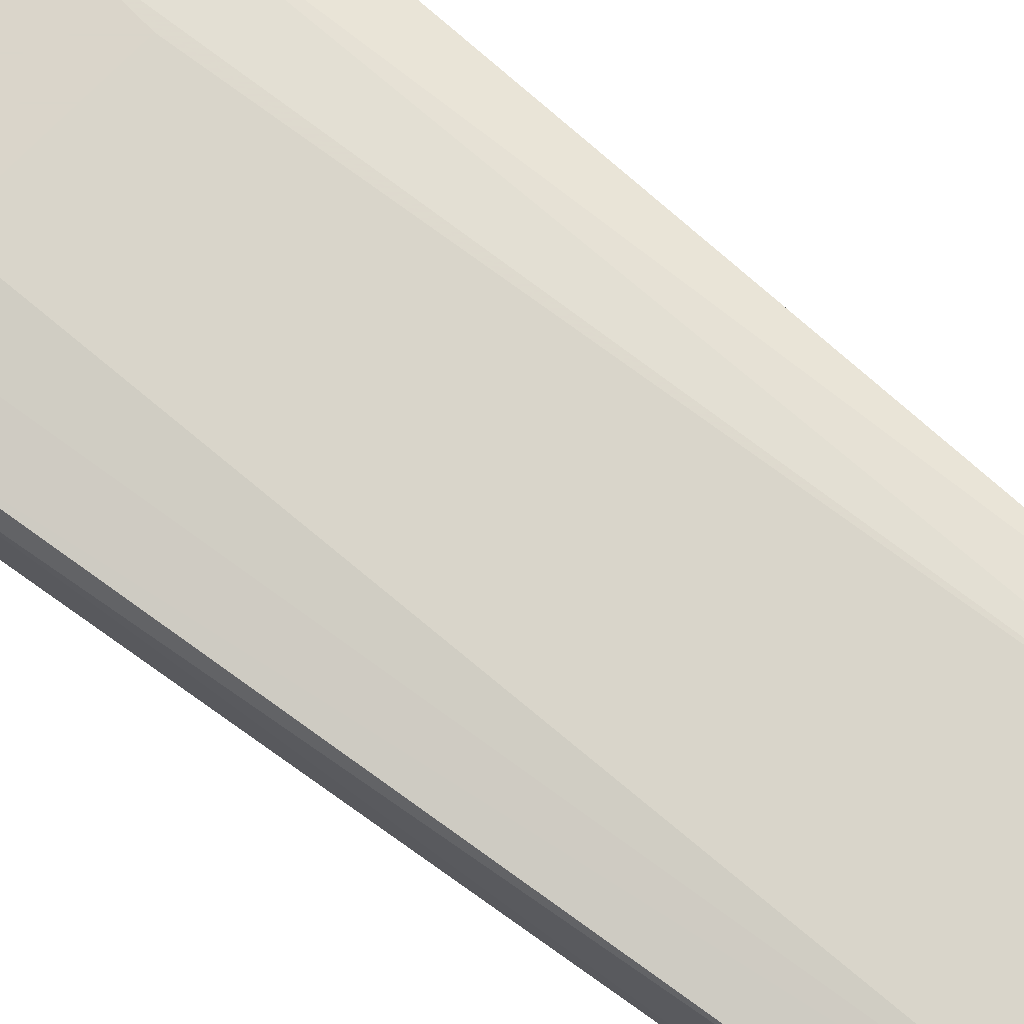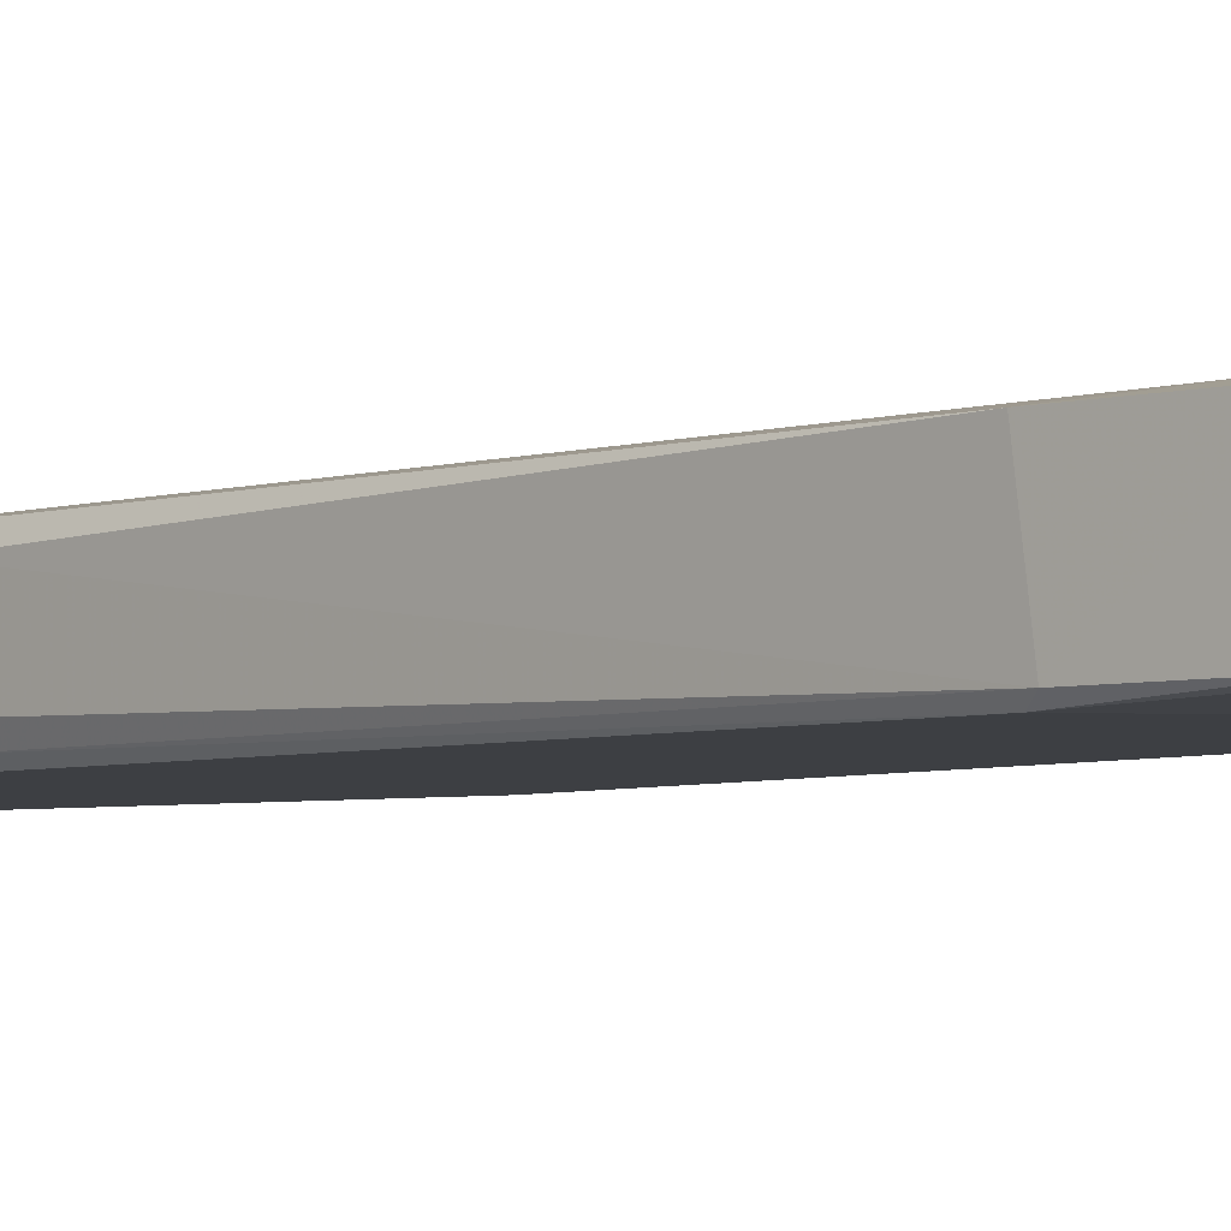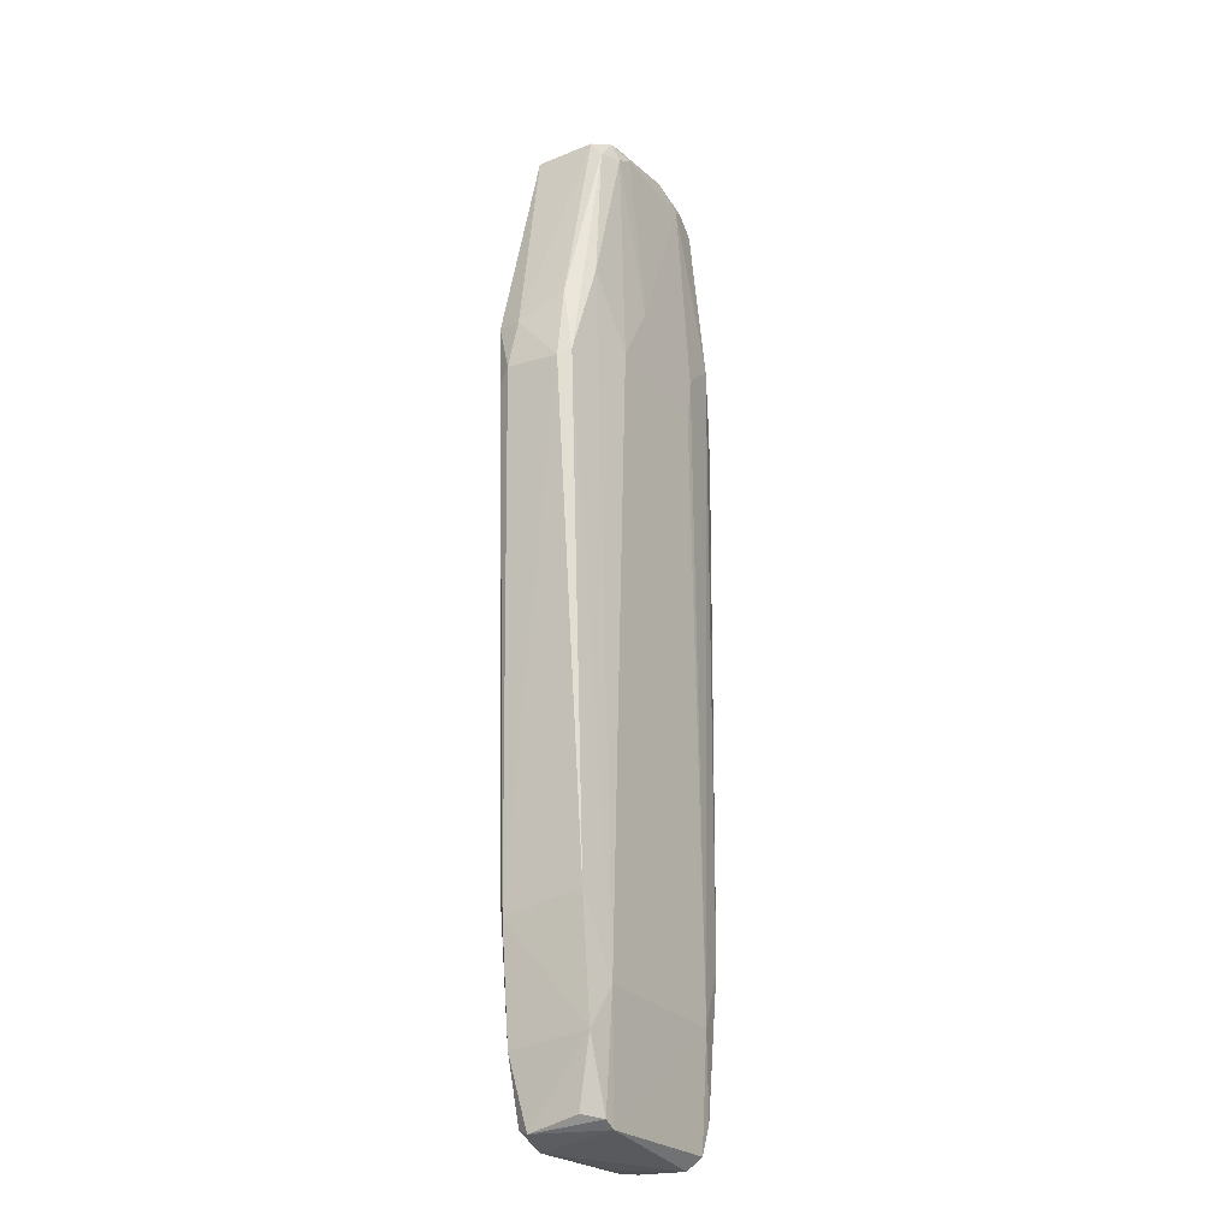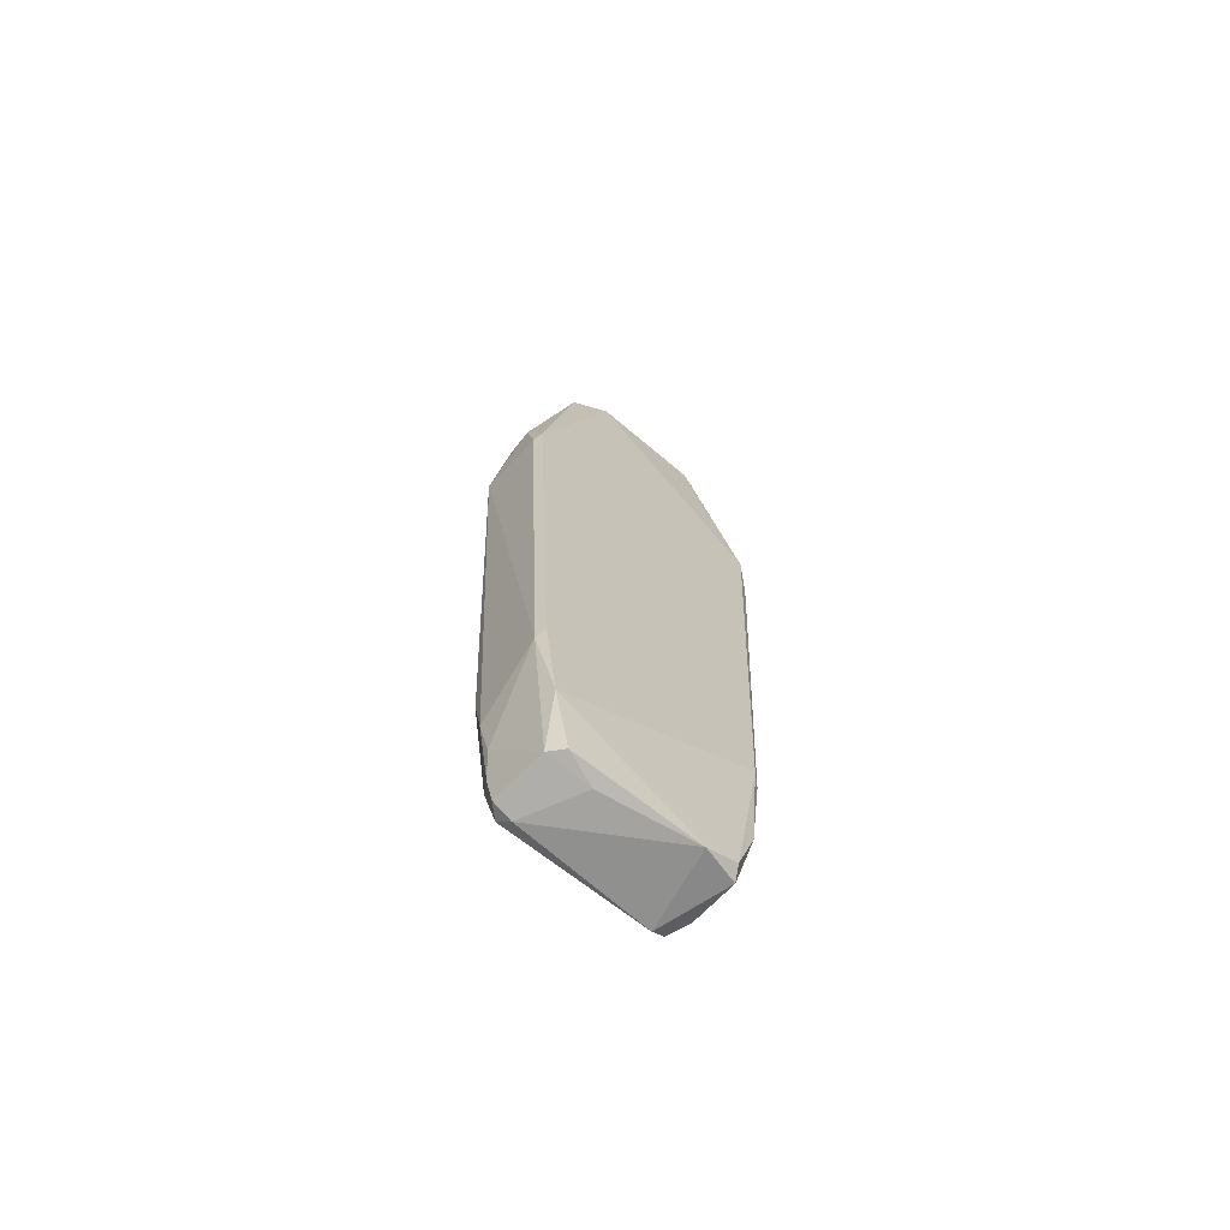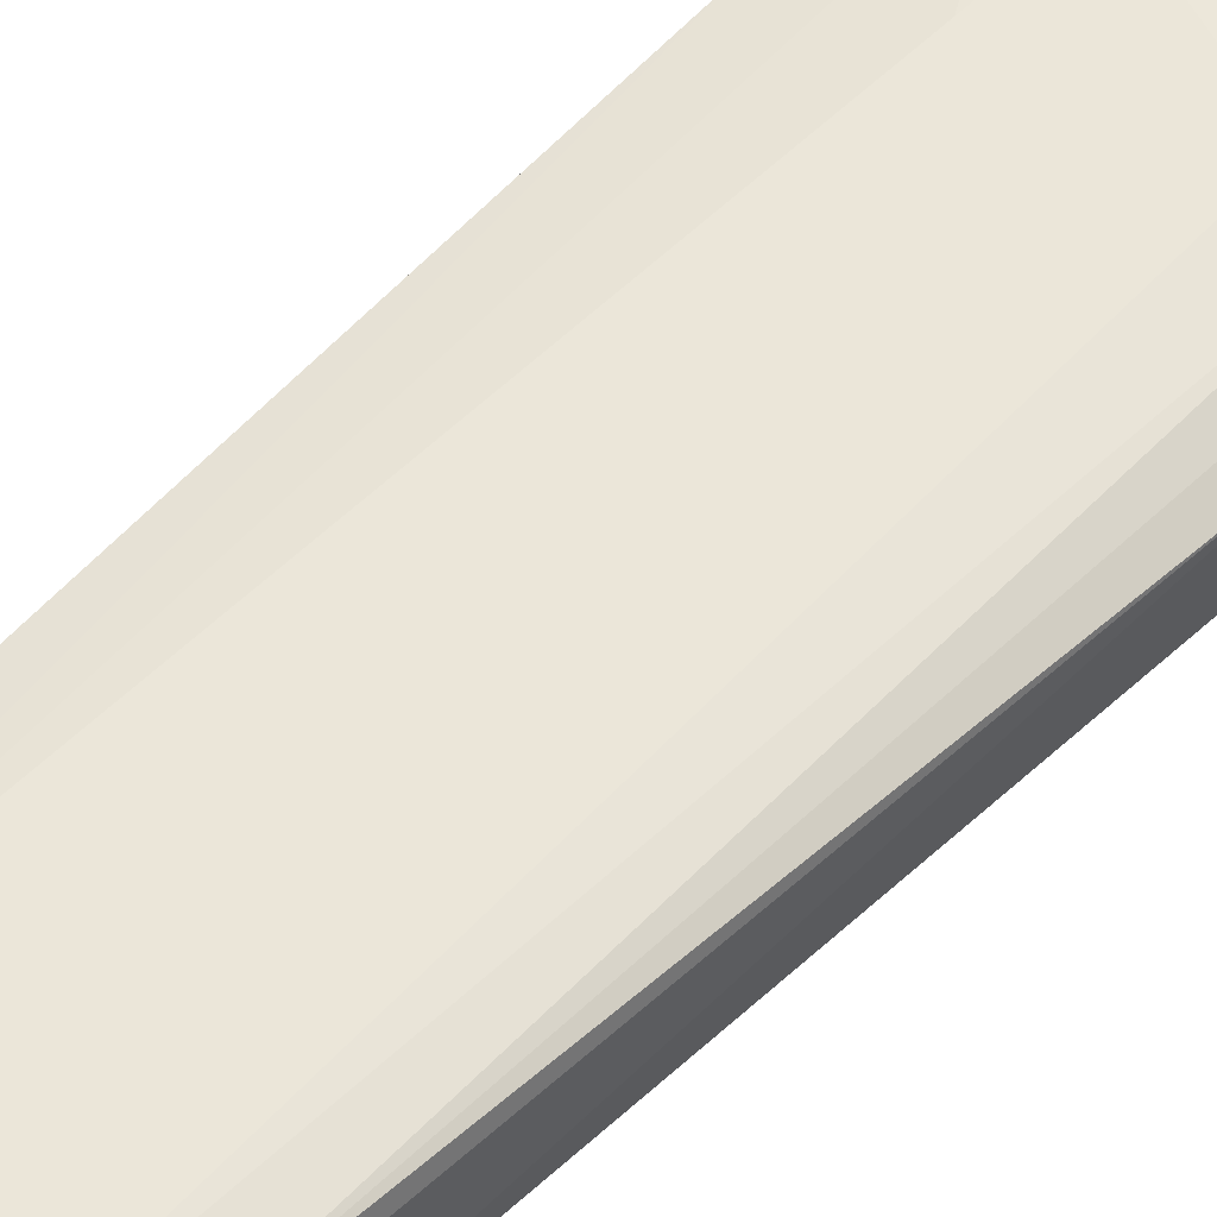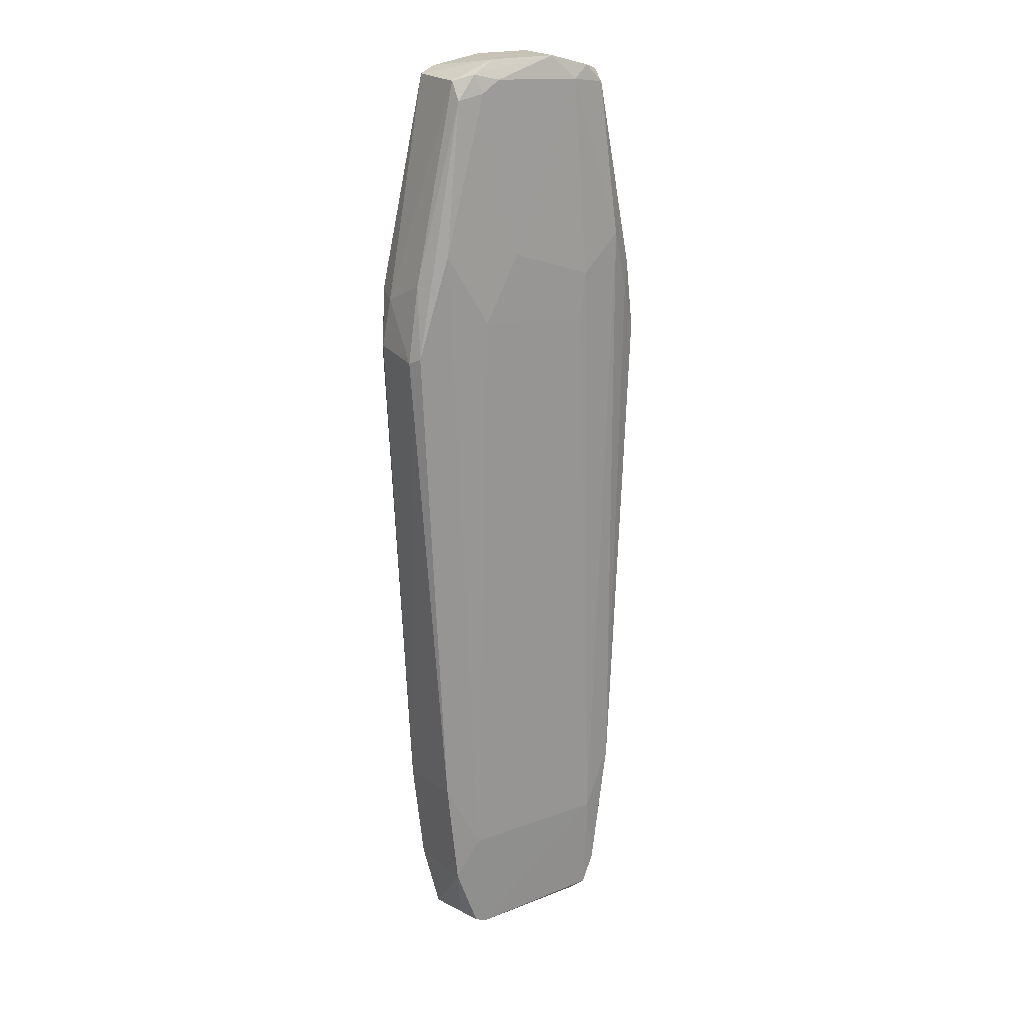
<metadata>
{"format":"obj","ext":"obj","renderer":"f3d","projection":"perspective","resolution":1024,"background":"white","views":[{"elev":74.3,"azim":-51.3,"up":"+Z"},{"elev":-4.1,"azim":-39.6,"up":"+Z"},{"elev":-26.9,"azim":-57.9,"up":"+Y"},{"elev":-70.2,"azim":142.9,"up":"+Y"},{"elev":56.1,"azim":43.6,"up":"+Z"},{"elev":21.6,"azim":-32.5,"up":"+Y"}]}
</metadata>
<code>
v -0.03218 0.04595 0.005602
v 0.0194 0.1101 0.005602
v 0.018 -0.1115 0.00839
v -0.01824 -0.1115 -0.00973
v 0.01103 0.1115 -0.01112
v -0.01684 -0.08641 0.009783
v -0.01405 0.1073 0.009783
v -0.02938 0.0599 -0.01112
v 0.03194 0.04595 0.0056
v 0.02079 -0.0962 -0.01112
v 0.01382 0.06269 0.01118
v 0.02915 0.04874 -0.01112
v -0.01962 0.1101 -0.008337
v -0.02242 -0.0962 0.00839
v -0.02381 -0.06972 -0.01112
v 0.02497 -0.07251 0.00839
v 0.02497 -0.07529 -0.00973
v -0.01405 0.05433 0.01118
v 0.0194 -0.1129 -0.006942
v -0.01405 -0.1129 0.00839
v -0.03078 0.04736 0.00839
v 0.0194 0.1101 -0.008337
v 0.005458 0.1143 0.00839
v -0.0252 -0.07251 -0.00973
v 0.018 -0.08641 0.009783
v 0.02358 0.07105 0.009783
v -0.01962 0.1101 0.005602
v -0.03218 0.04736 -0.006942
v 0.03062 0.0601 -0.006652
v 0.02497 -0.08641 0.005602
v 0.01103 0.1087 0.009783
v -0.0252 -0.06972 0.00839
v -0.01545 0.1115 -0.00973
v -0.01962 -0.1129 -0.006942
v 0.03054 0.04455 -0.00973
v 0.01661 -0.1143 0.005602
v -0.01126 -0.1143 -0.00973
v -0.0309 0.05884 -0.005327
v -0.009869 0.1143 0.006993
v 0.01661 -0.1129 -0.00973
v 0.008093 0.1136 -0.006816
v 0.0194 0.1073 0.00839
v 0.02218 -0.106 0.005602
v -0.02381 0.07105 0.009783
v 0.02925 0.06271 0.0067
v -0.01962 0.1059 0.00839
v -0.005689 0.06967 0.01118
v -0.02945 0.06397 0.005361
v -0.02242 -0.09758 -0.00973
v -0.01921 -0.1105 0.004115
v -0.03078 0.04457 -0.00973
v 0.01242 0.05155 0.01118
v 0.03069 0.06023 2.6e-05
v -0.00422 0.1136 -0.008185
v 0.02079 -0.1115 0.005602
v 0.02079 -0.1046 0.00839
v -0.009869 0.1101 0.009783
v 0.02358 -0.0711 -0.01112
v 0.02811 0.05643 0.007725
v 0.02358 -0.09758 0.004205
v -0.01684 -0.1115 0.00839
v 0.00949 -0.114 -0.006837
v -0.01545 0.1115 0.00839
v 0.01521 0.1115 0.00839
f 31 42 64
f 8 5 10
f 10 5 12
f 10 4 15
f 8 10 15
f 10 17 19
f 12 5 22
f 20 3 25
f 6 20 25
f 25 16 26
f 11 25 26
f 24 1 28
f 12 22 29
f 9 16 30
f 17 9 30
f 11 26 31
f 14 6 32
f 21 1 32
f 6 21 32
f 1 24 32
f 24 14 32
f 5 8 33
f 8 13 33
f 9 17 35
f 17 12 35
f 29 9 35
f 12 29 35
f 3 20 36
f 4 10 37
f 34 4 37
f 20 34 37
f 36 20 37
f 13 8 38
f 27 13 38
f 8 28 38
f 28 1 38
f 13 27 39
f 33 13 39
f 10 19 40
f 37 10 40
f 22 5 41
f 39 23 41
f 31 26 42
f 18 7 44
f 6 18 44
f 21 6 44
f 2 42 45
f 42 26 45
f 44 7 46
f 21 44 46
f 7 18 47
f 18 11 47
f 11 31 47
f 1 21 48
f 38 1 48
f 27 38 48
f 21 46 48
f 46 27 48
f 15 4 49
f 14 24 49
f 24 15 49
f 4 34 49
f 34 14 49
f 14 34 50
f 8 15 51
f 15 24 51
f 28 8 51
f 24 28 51
f 18 6 52
f 11 18 52
f 25 11 52
f 6 25 52
f 22 2 53
f 9 29 53
f 29 22 53
f 45 9 53
f 2 45 53
f 5 33 54
f 33 39 54
f 41 5 54
f 39 41 54
f 3 36 55
f 36 19 55
f 19 43 55
f 55 43 56
f 25 3 56
f 16 25 56
f 30 16 56
f 43 30 56
f 3 55 56
f 31 23 57
f 7 47 57
f 47 31 57
f 10 12 58
f 17 10 58
f 12 17 58
f 16 9 59
f 26 16 59
f 9 45 59
f 45 26 59
f 19 17 60
f 17 30 60
f 43 19 60
f 30 43 60
f 6 14 61
f 20 6 61
f 34 20 61
f 14 50 61
f 50 34 61
f 19 36 62
f 36 37 62
f 40 19 62
f 37 40 62
f 23 39 63
f 39 27 63
f 27 46 63
f 46 7 63
f 57 23 63
f 7 57 63
f 2 22 64
f 23 31 64
f 22 41 64
f 41 23 64
f 42 2 64

</code>
